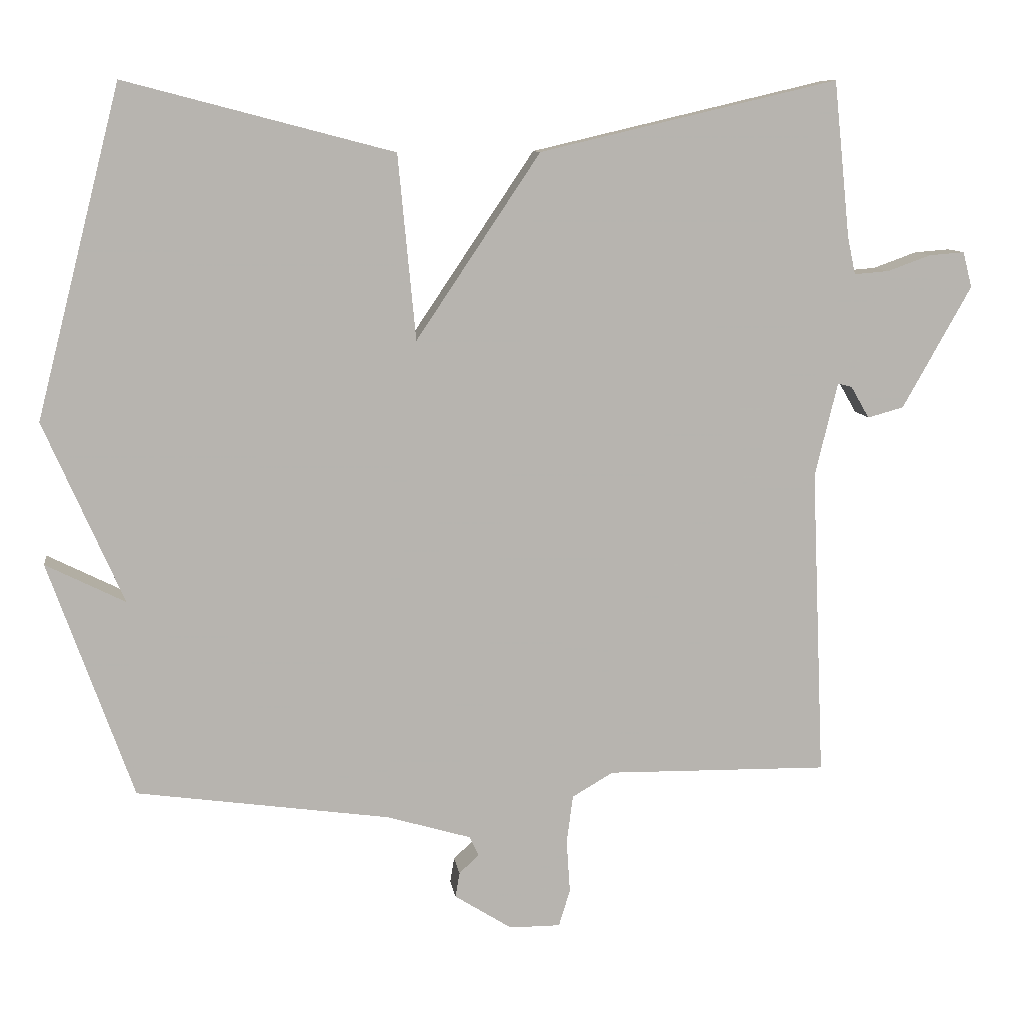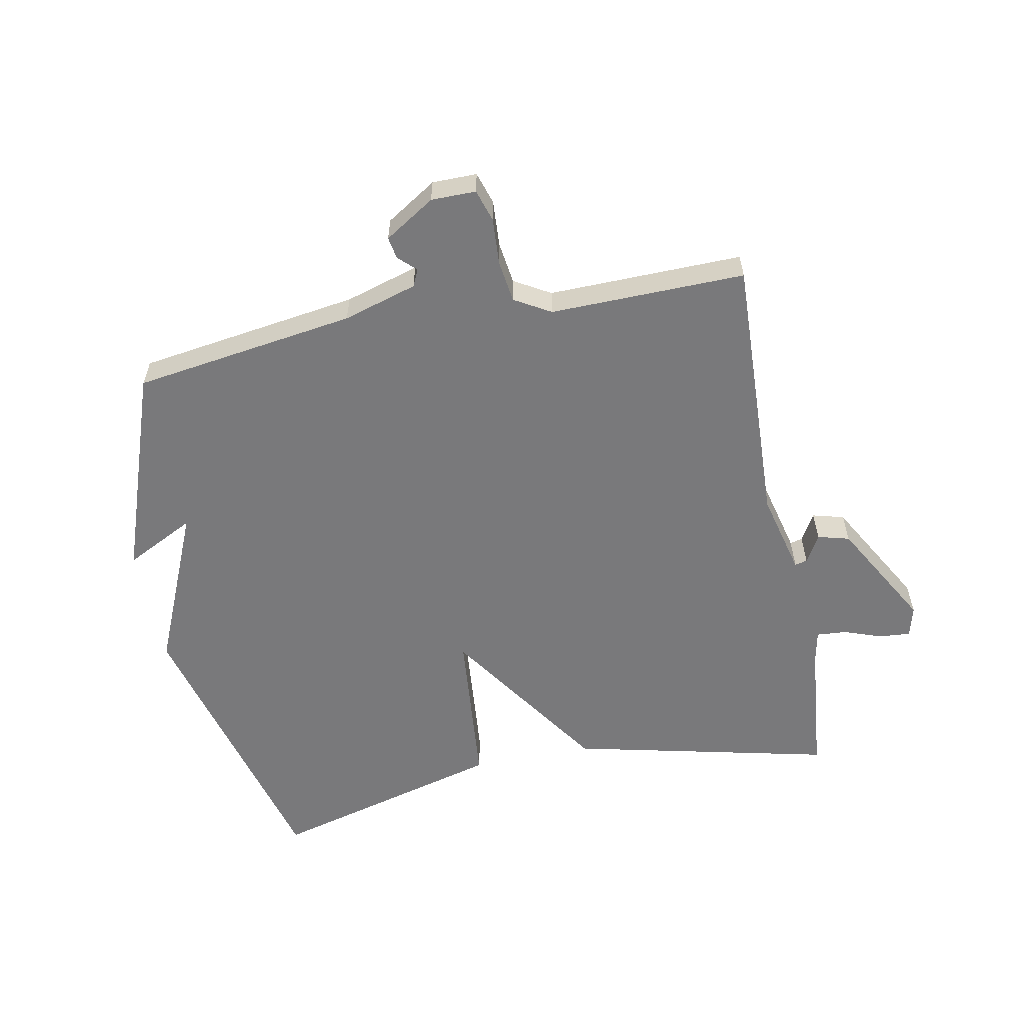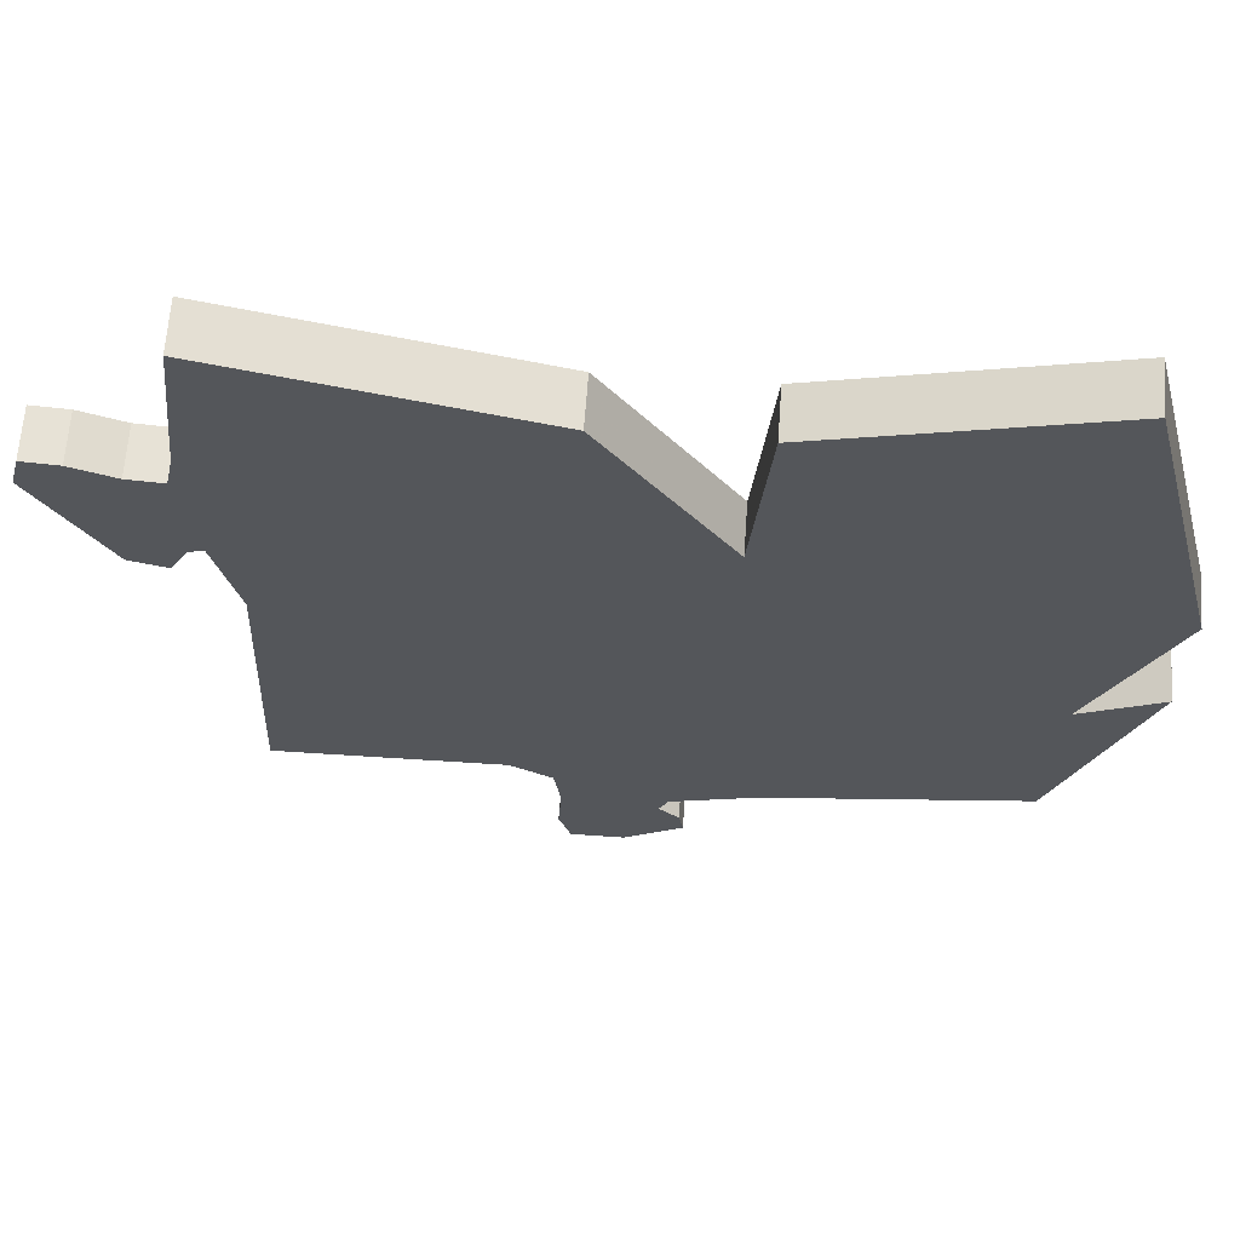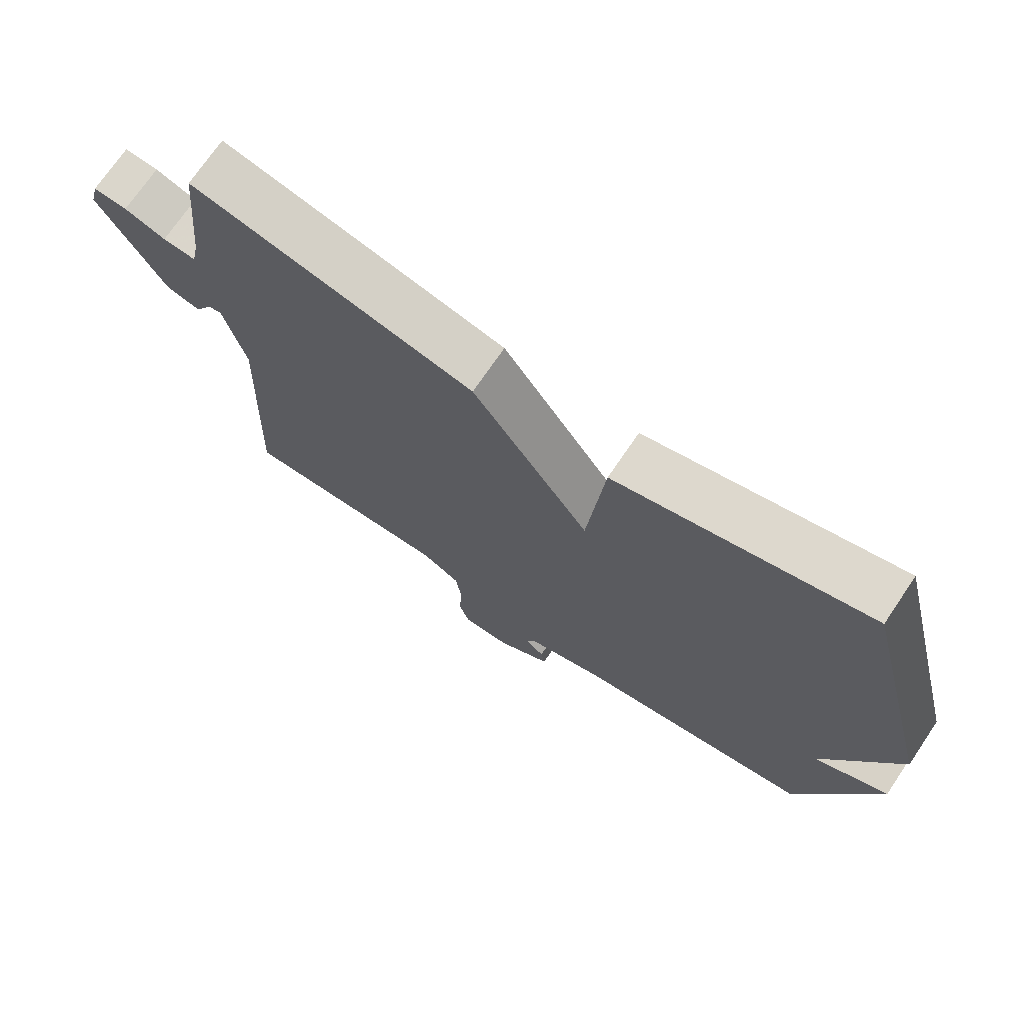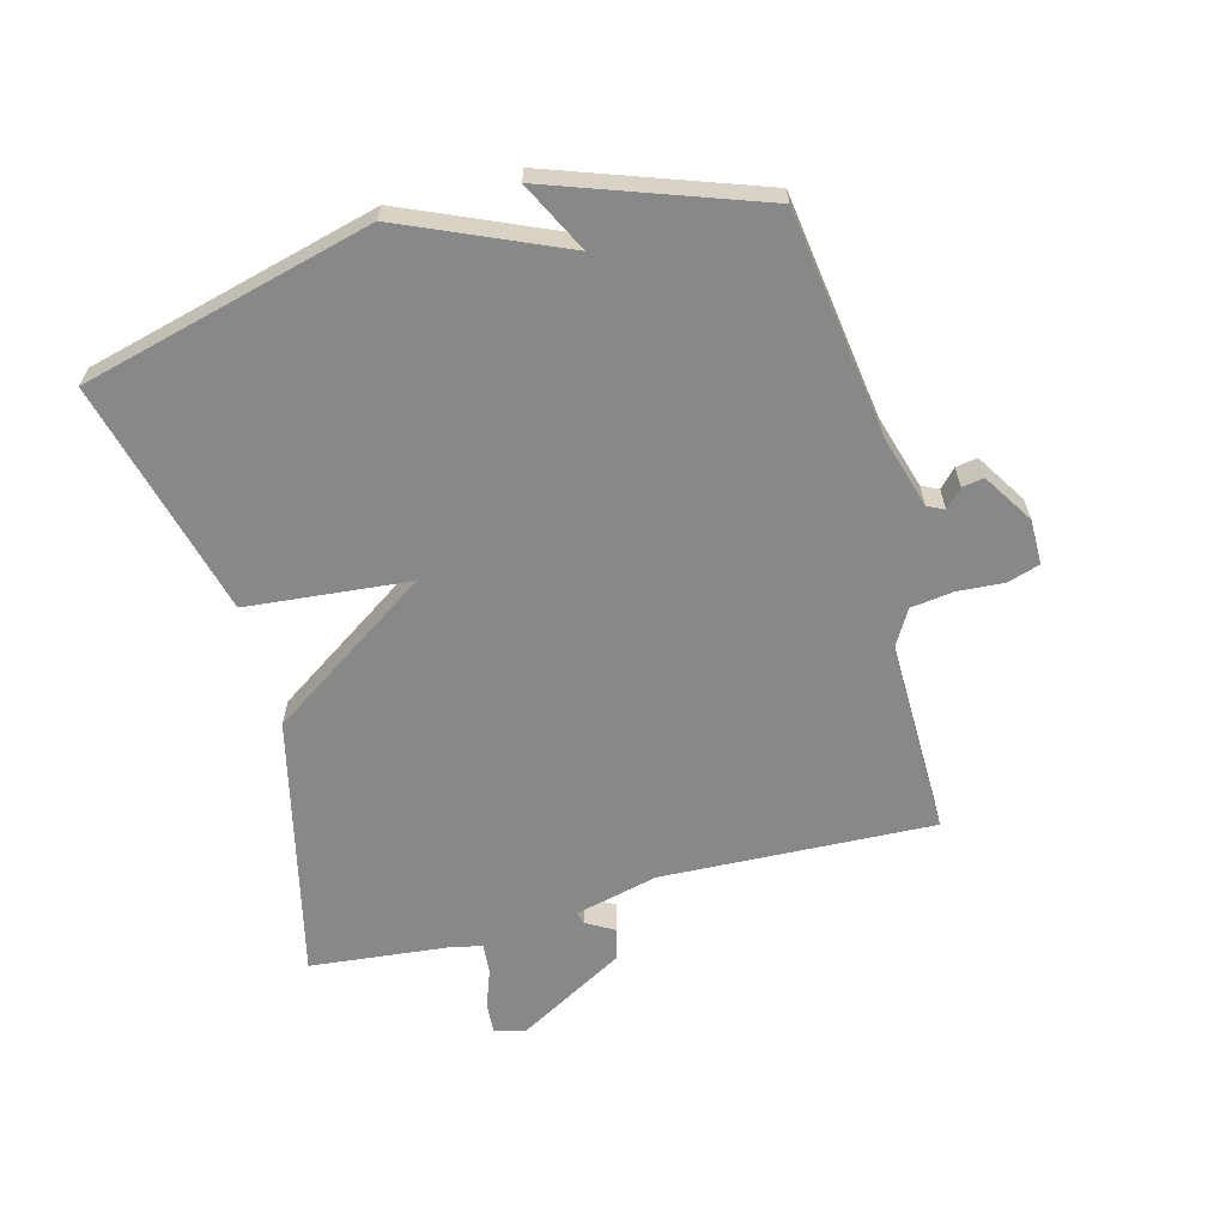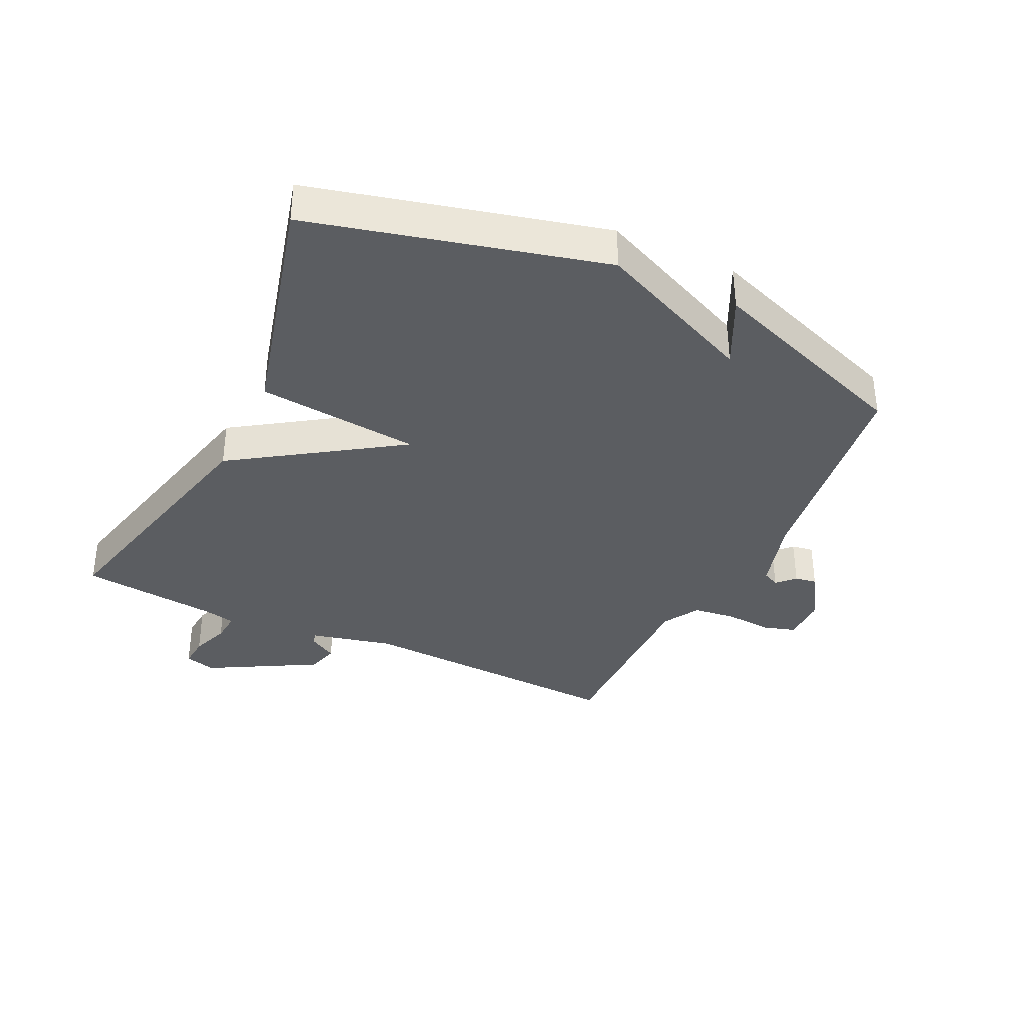
<metadata>
{"format":"obj","ext":"obj","renderer":"f3d","projection":"perspective","resolution":1024,"background":"white","views":[{"elev":9.6,"azim":172.2,"up":"+Z"},{"elev":-57.9,"azim":-168.7,"up":"+Y"},{"elev":64.2,"azim":4.1,"up":"+Z"},{"elev":72.1,"azim":34.1,"up":"+Z"},{"elev":-62.8,"azim":105.0,"up":"+Y"},{"elev":-36.1,"azim":64.3,"up":"+Y"}]}
</metadata>
<code>
v 0.5 0.07 -0.5
v 0.142 0.07 -0.55
v 0.023 0.07 -0.585
v 0.01 0.07 -0.612
v 0.038 0.07 -0.639
v 0.044 0.07 -0.674
v -0.037 0.07 -0.725
v -0.109 0.07 -0.725
v -0.125 0.07 -0.673
v -0.12 0.07 -0.598
v -0.129 0.07 -0.53
v -0.187 0.07 -0.496
v -0.5 0.07 -0.5
v -0.481 0.07 -0.063
v -0.513 0.07 0.07
v -0.533 0.07 0.065
v -0.559 0.07 0.02
v -0.61 0.07 0.034
v -0.707 0.07 0.207
v -0.694 0.07 0.257
v -0.644 0.07 0.253
v -0.583 0.07 0.231
v -0.534 0.07 0.227
v -0.523 0.07 0.279
v -0.5 0.07 0.5
v -0.079 0.07 0.401
v 0.096 0.07 0.14
v 0.121 0.07 0.401
v 0.5 0.07 0.5
v 0.619 0.07 0.034
v 0.507 0.07 -0.222
v 0.619 0.07 -0.166
v 0.5 0 -0.5
v 0.142 0 -0.55
v 0.023 0 -0.585
v 0.01 0 -0.612
v 0.038 0 -0.639
v 0.044 0 -0.674
v -0.037 0 -0.725
v -0.109 0 -0.725
v -0.125 0 -0.673
v -0.12 0 -0.598
v -0.129 0 -0.53
v -0.187 0 -0.496
v -0.5 0 -0.5
v -0.481 0 -0.063
v -0.513 0 0.07
v -0.533 0 0.065
v -0.559 0 0.02
v -0.61 0 0.034
v -0.707 0 0.207
v -0.694 0 0.257
v -0.644 0 0.253
v -0.583 0 0.231
v -0.534 0 0.227
v -0.523 0 0.279
v -0.5 0 0.5
v -0.079 0 0.401
v 0.096 0 0.14
v 0.121 0 0.401
v 0.5 0 0.5
v 0.619 0 0.034
v 0.507 0 -0.222
v 0.619 0 -0.166
f 31 32 1 2
f 30 31 2
f 29 30 2
f 28 29 2
f 27 28 2
f 27 2 3
f 26 27 3
f 25 26 3
f 24 25 3
f 23 24 3 4
f 22 23 4
f 20 21 22
f 19 20 22
f 18 19 22
f 17 18 22
f 16 17 22
f 15 16 22
f 15 22 4
f 14 15 4
f 12 13 14
f 11 12 14
f 11 14 4
f 5 6 7
f 4 5 7
f 11 4 7
f 10 11 7
f 7 8 9 10
f 34 33 64 63
f 34 63 62
f 34 62 61
f 34 61 60
f 34 60 59
f 35 34 59
f 35 59 58
f 35 58 57
f 35 57 56
f 36 35 56 55
f 36 55 54
f 54 53 52
f 54 52 51
f 54 51 50
f 54 50 49
f 54 49 48
f 54 48 47
f 36 54 47
f 36 47 46
f 46 45 44
f 46 44 43
f 36 46 43
f 39 38 37
f 39 37 36
f 39 36 43
f 39 43 42
f 42 41 40 39
f 1 33 34 2
f 2 34 35 3
f 3 35 36 4
f 4 36 37 5
f 5 37 38 6
f 6 38 39 7
f 7 39 40 8
f 8 40 41 9
f 9 41 42 10
f 10 42 43 11
f 11 43 44 12
f 12 44 45 13
f 13 45 46 14
f 14 46 47 15
f 15 47 48 16
f 16 48 49 17
f 17 49 50 18
f 18 50 51 19
f 19 51 52 20
f 20 52 53 21
f 21 53 54 22
f 22 54 55 23
f 23 55 56 24
f 24 56 57 25
f 25 57 58 26
f 26 58 59 27
f 27 59 60 28
f 28 60 61 29
f 29 61 62 30
f 30 62 63 31
f 31 63 64 32
f 32 64 33 1

</code>
